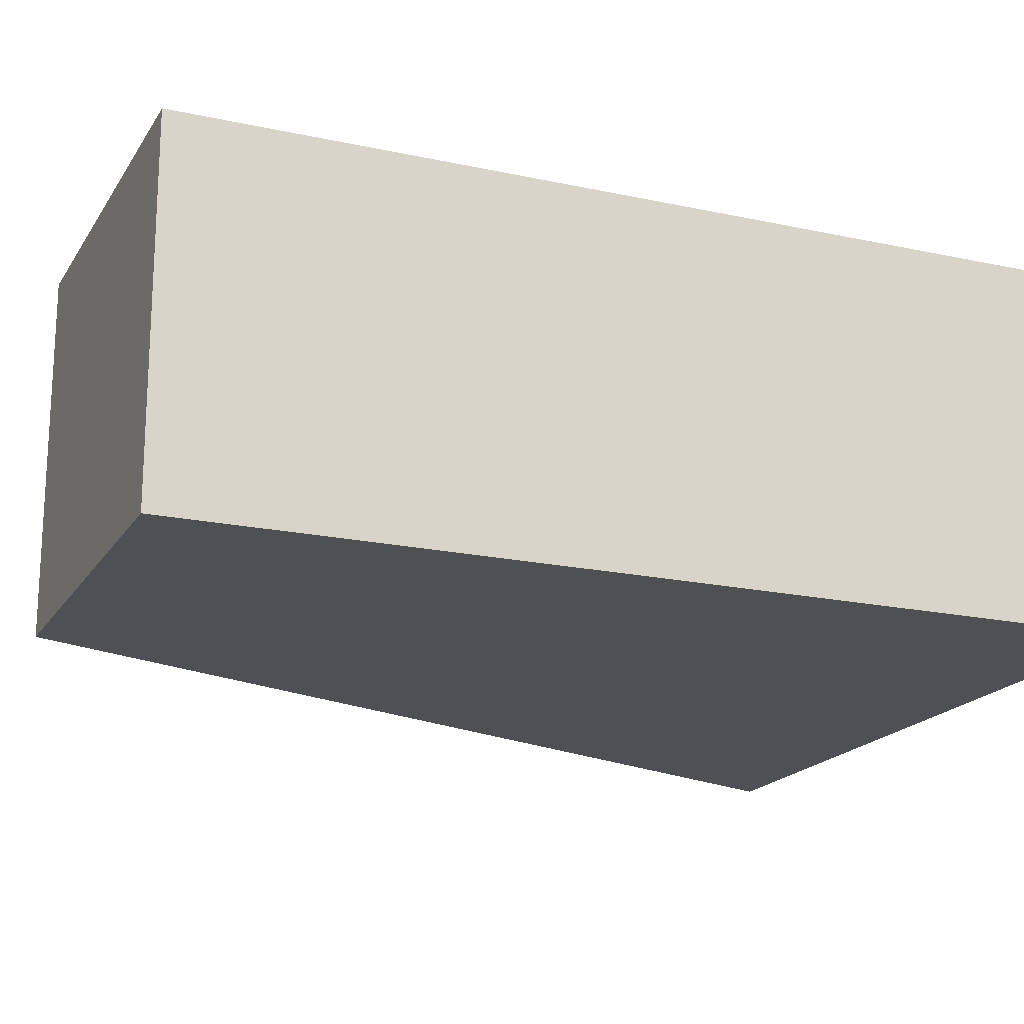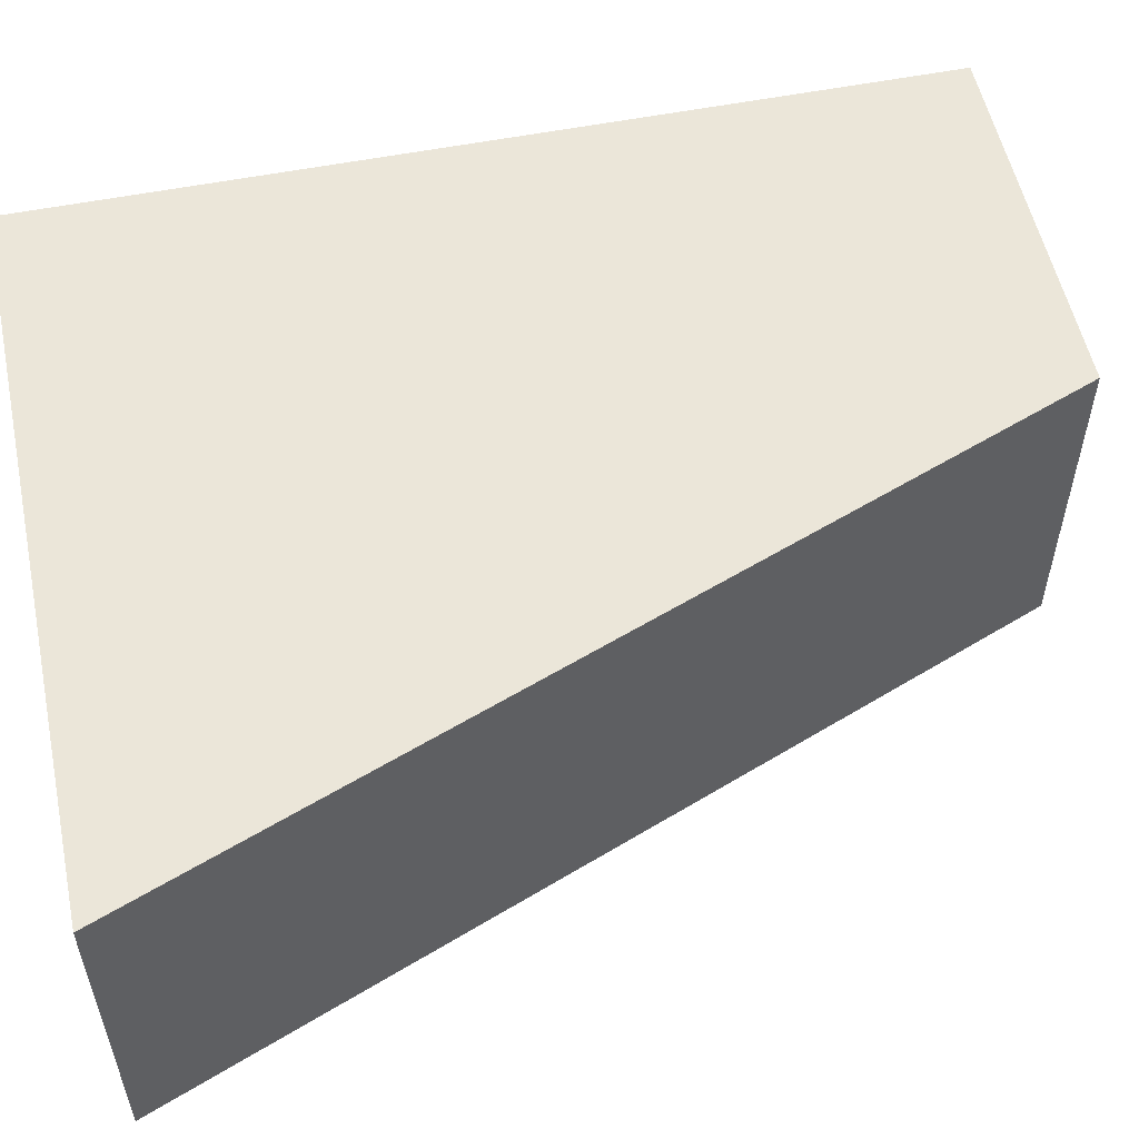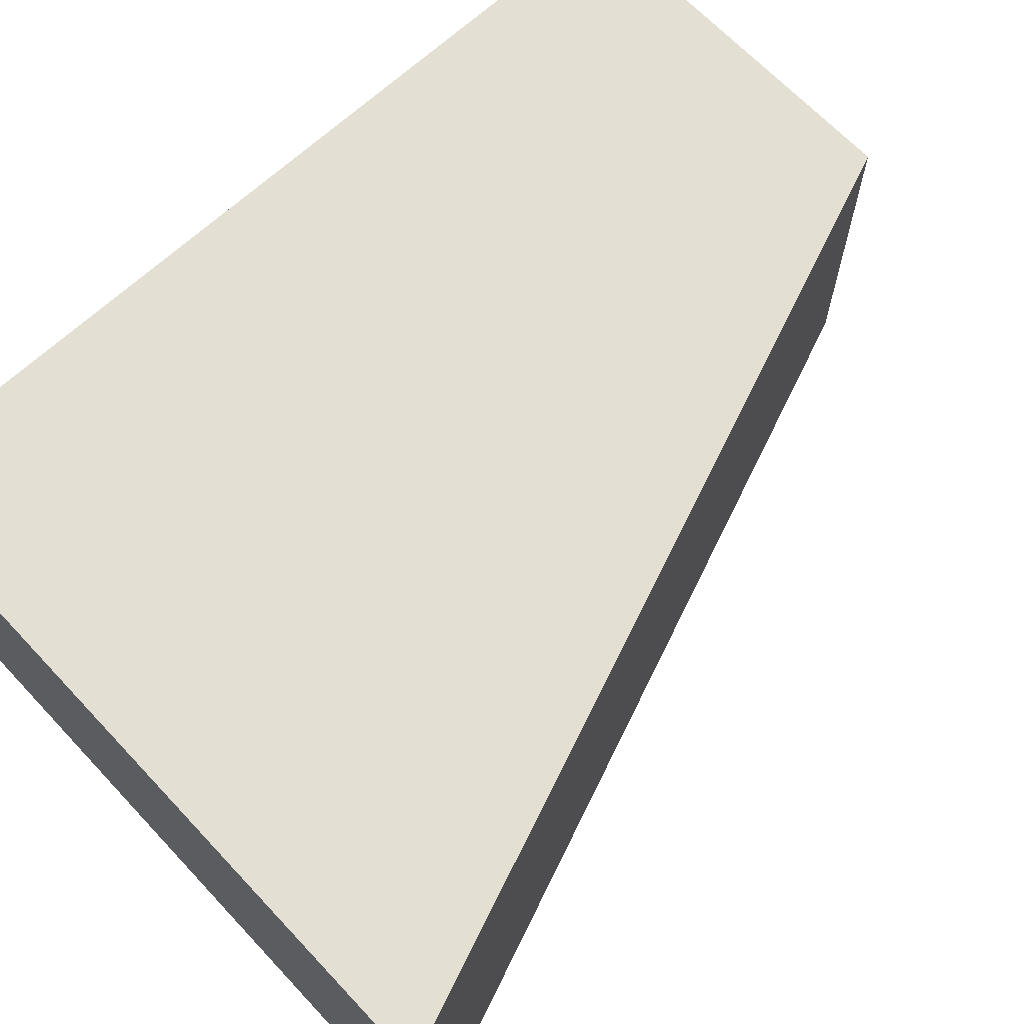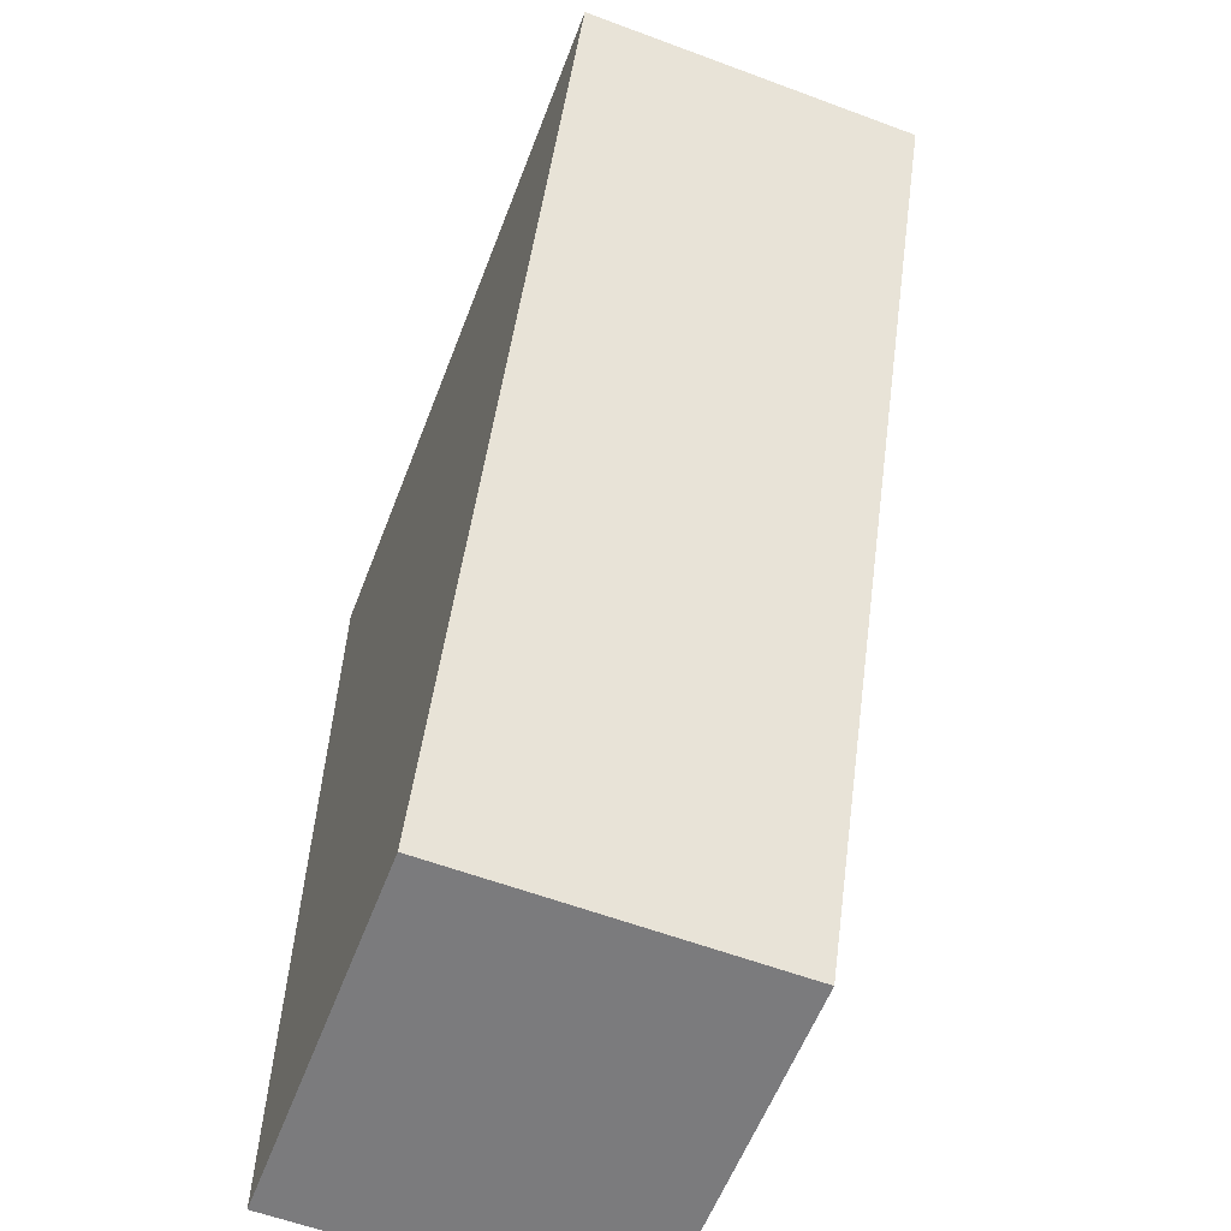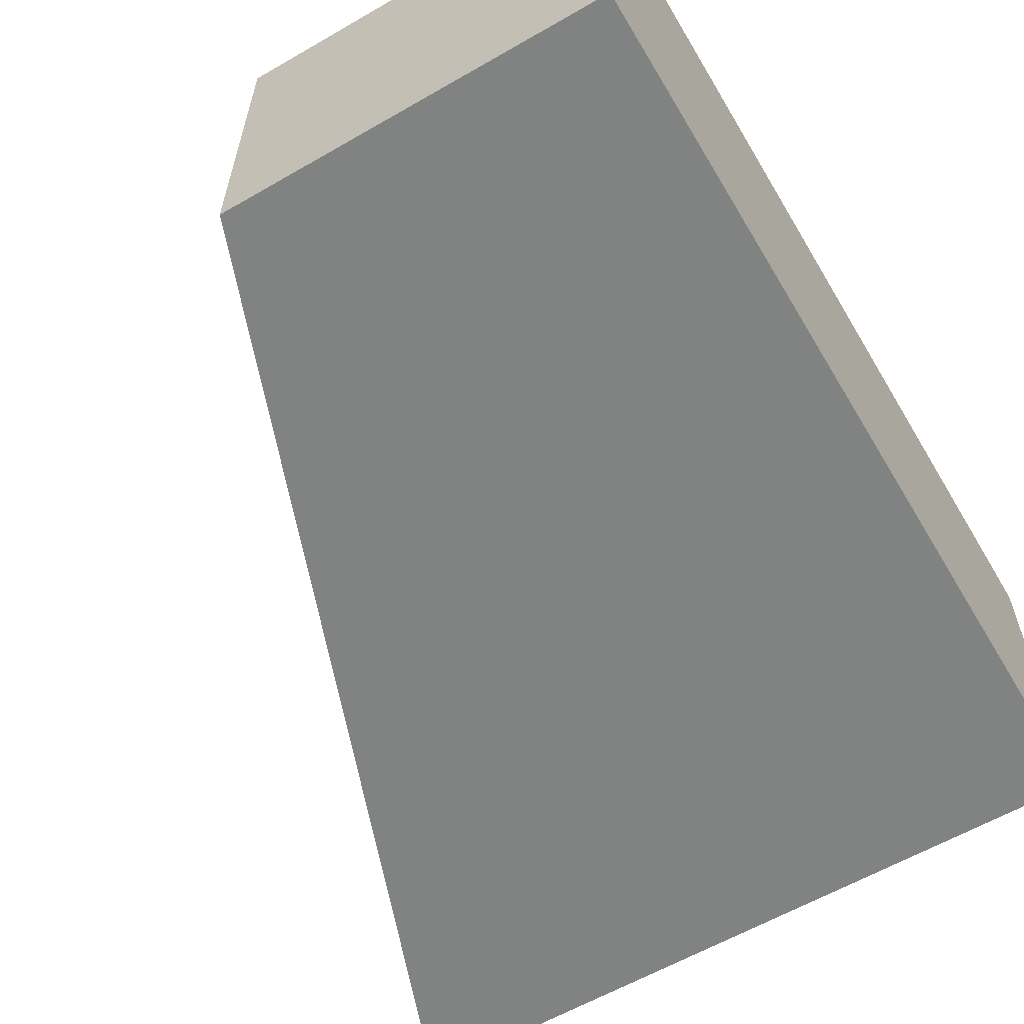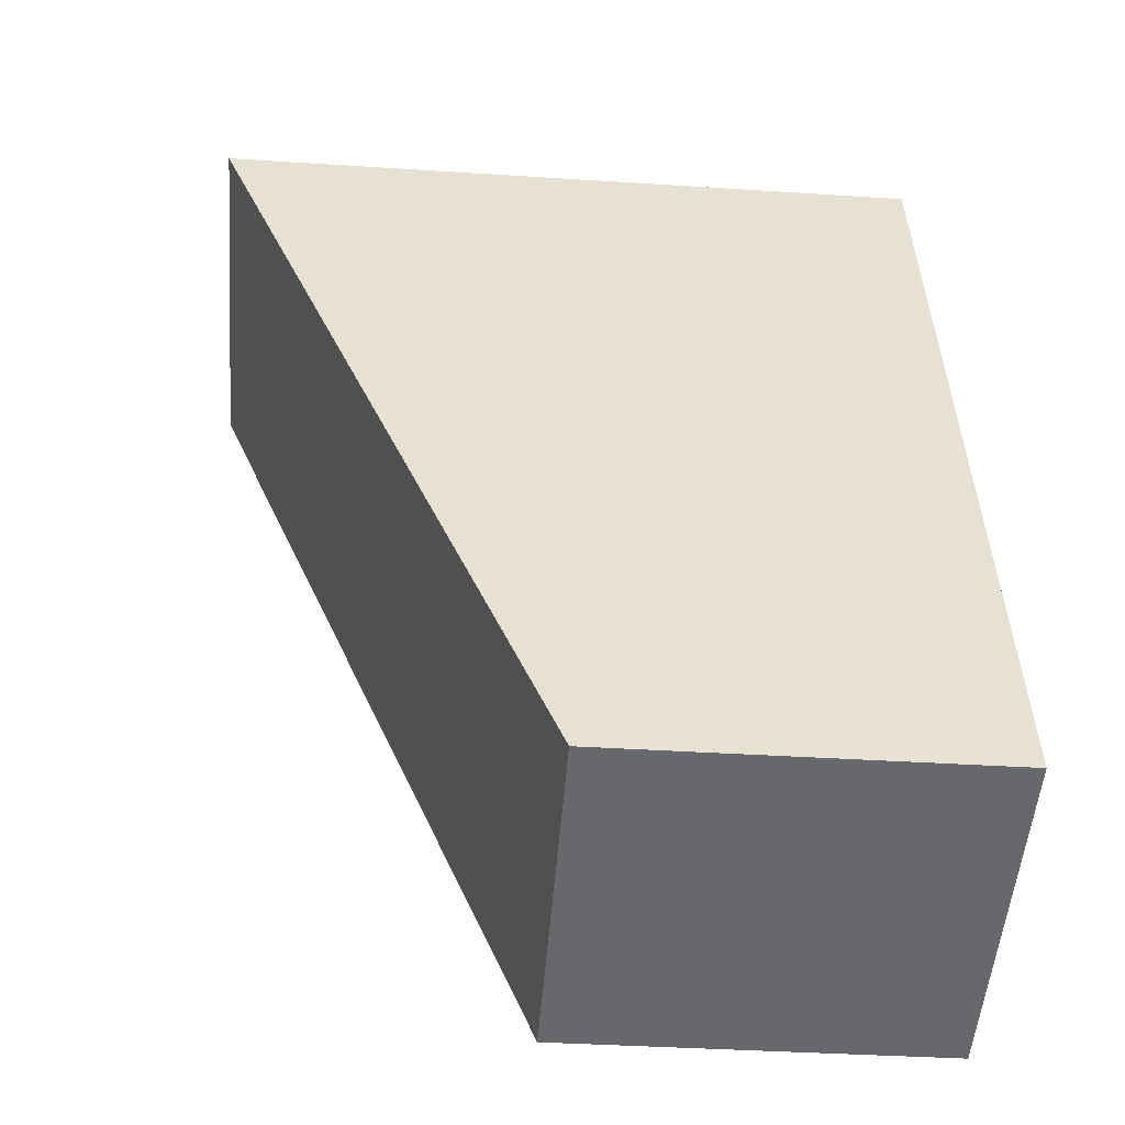
<metadata>
{"format":"obj","ext":"obj","renderer":"f3d","projection":"perspective","resolution":1024,"background":"white","views":[{"elev":-18.6,"azim":-111.6,"up":"+Y"},{"elev":55.1,"azim":79.1,"up":"+Y"},{"elev":66.7,"azim":47.9,"up":"+Y"},{"elev":-59.6,"azim":69.1,"up":"+Z"},{"elev":-60.6,"azim":-148.4,"up":"+Y"},{"elev":-52.3,"azim":175.5,"up":"+Z"}]}
</metadata>
<code>
v  4.238 4.868e-18 -0.0795
v  8.289 3.867 10.02
v  8.289 -6.137e-16 10.02
v  4.238 3.867 -0.07962
v  0.1672 3.867 10.17
v  0.1671 -6.23e-16 10.18
v  0 0 0
v  8.26e-05 3.867 -0.0001223
g defaultobject
f 1 2 3
f 2 1 4
f 3 5 6
f 5 3 2
f 5 7 6
f 7 5 8
f 8 1 7
f 1 8 4
f 8 2 4
f 2 8 5
f 6 1 3
f 1 6 7

</code>
